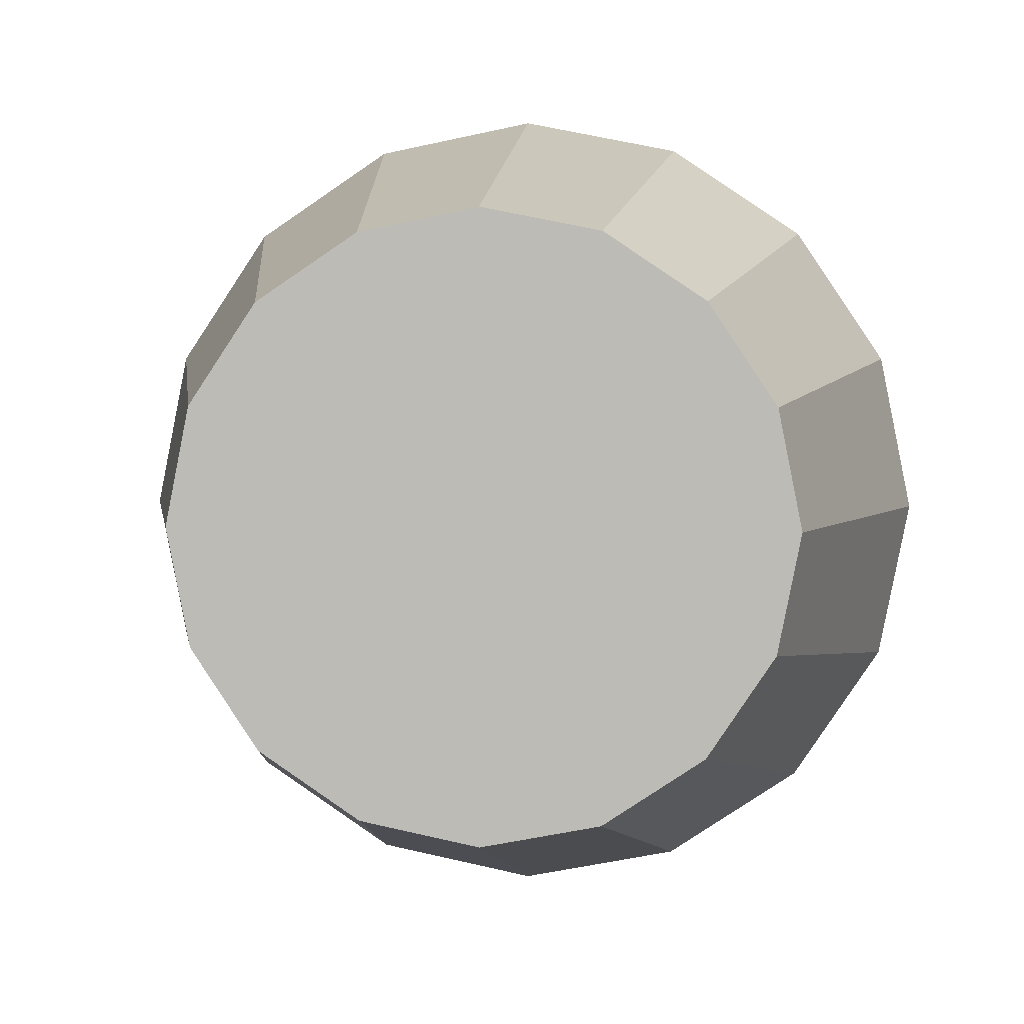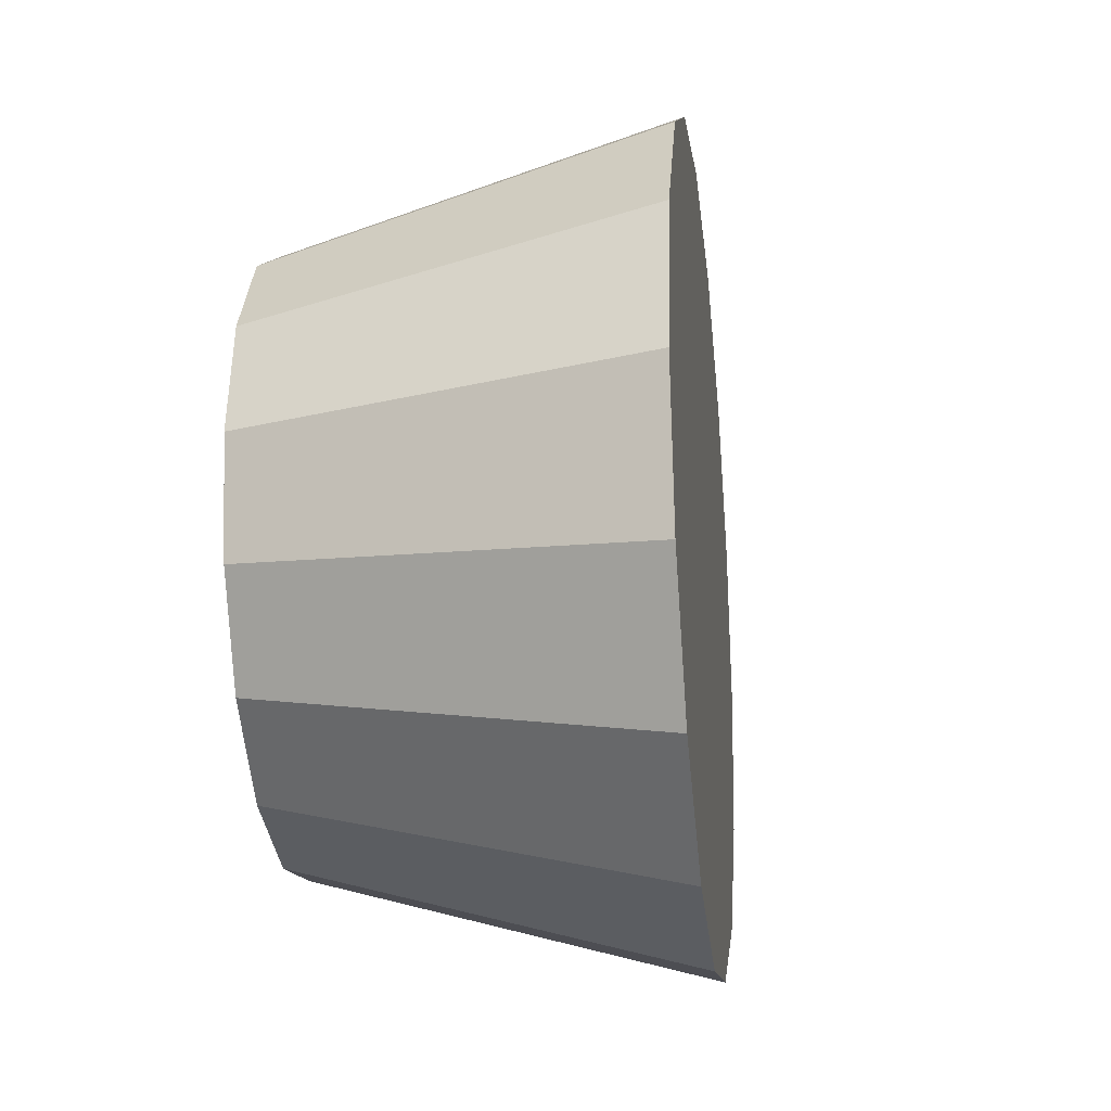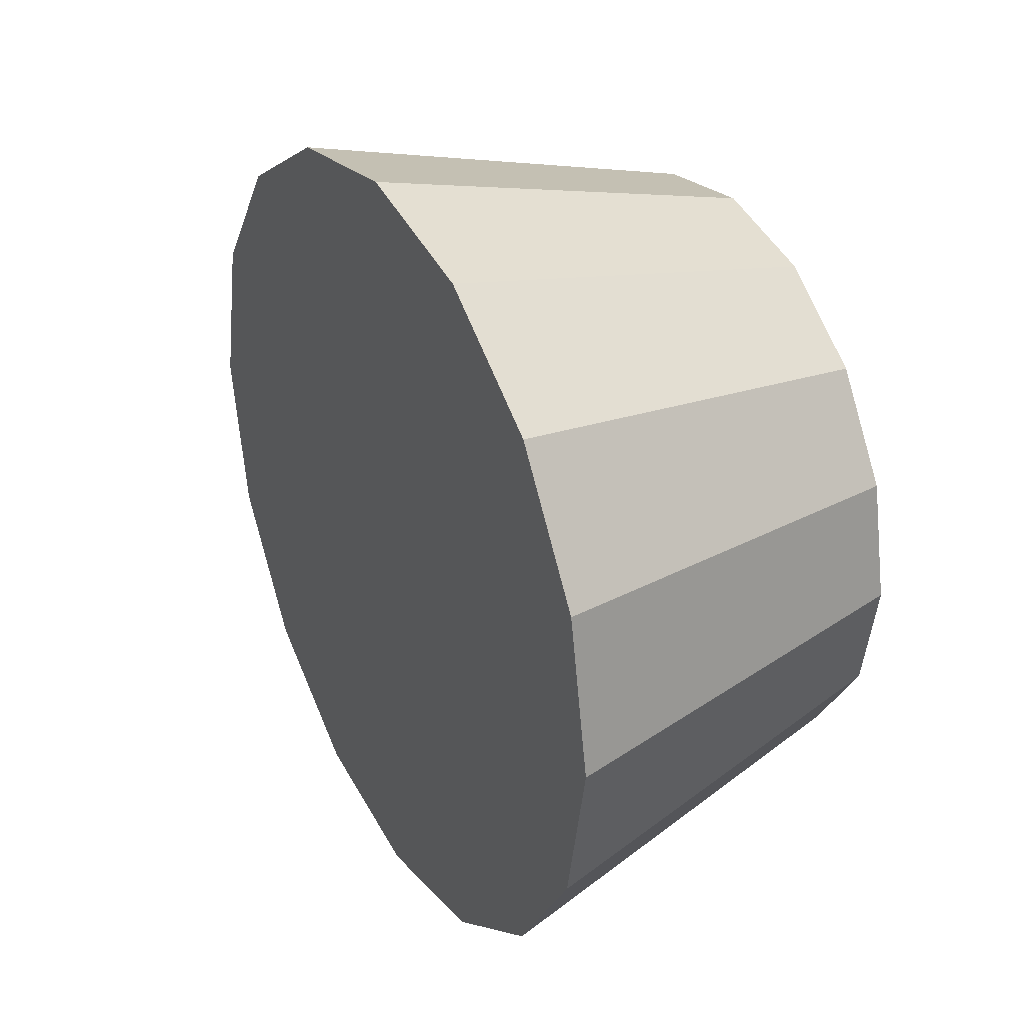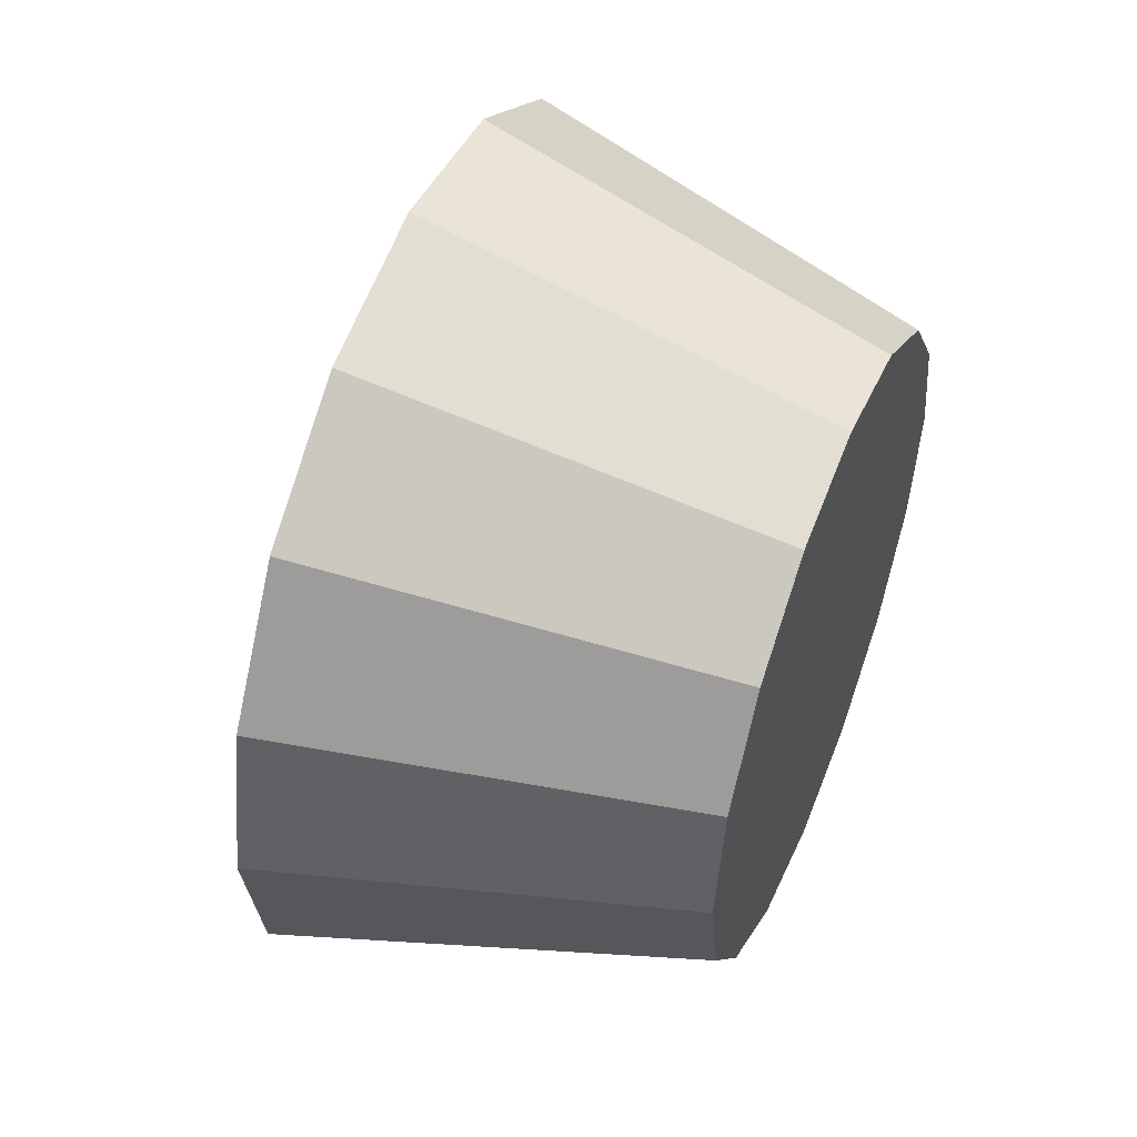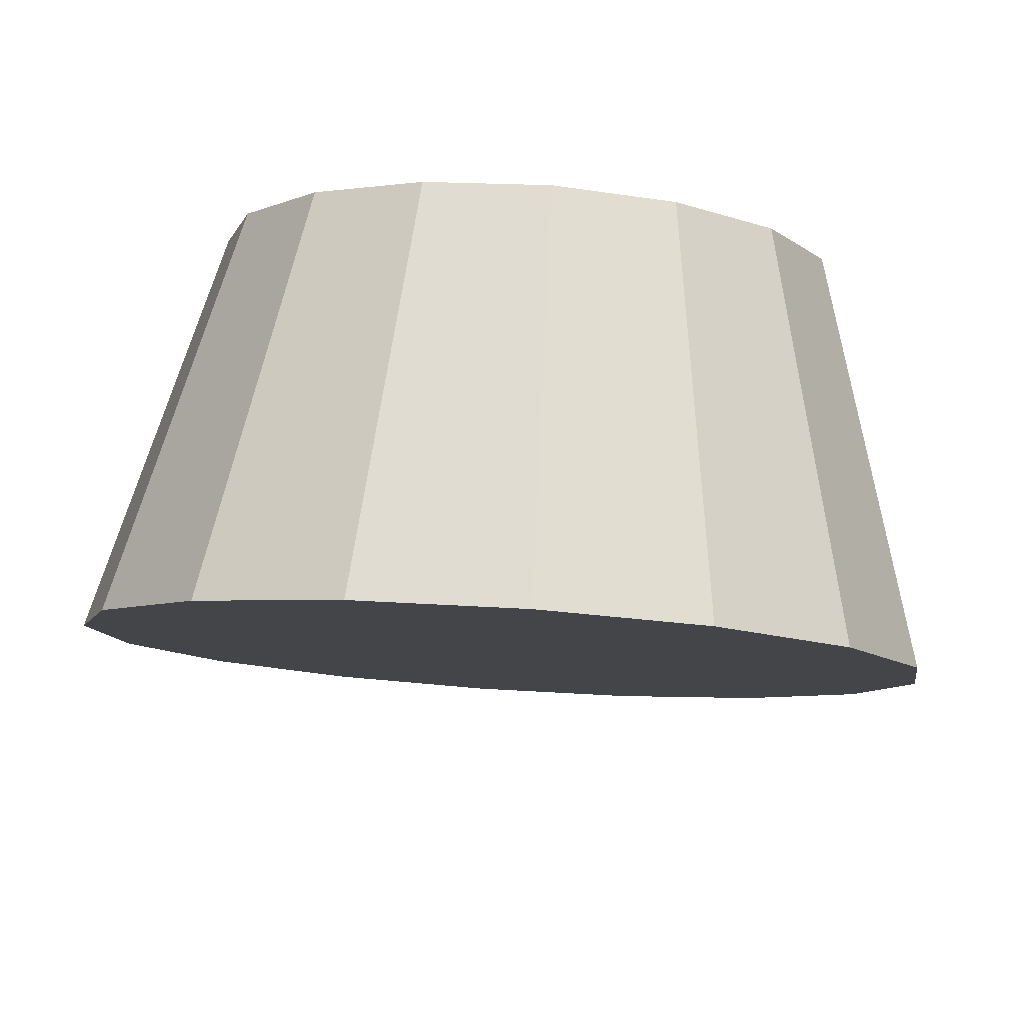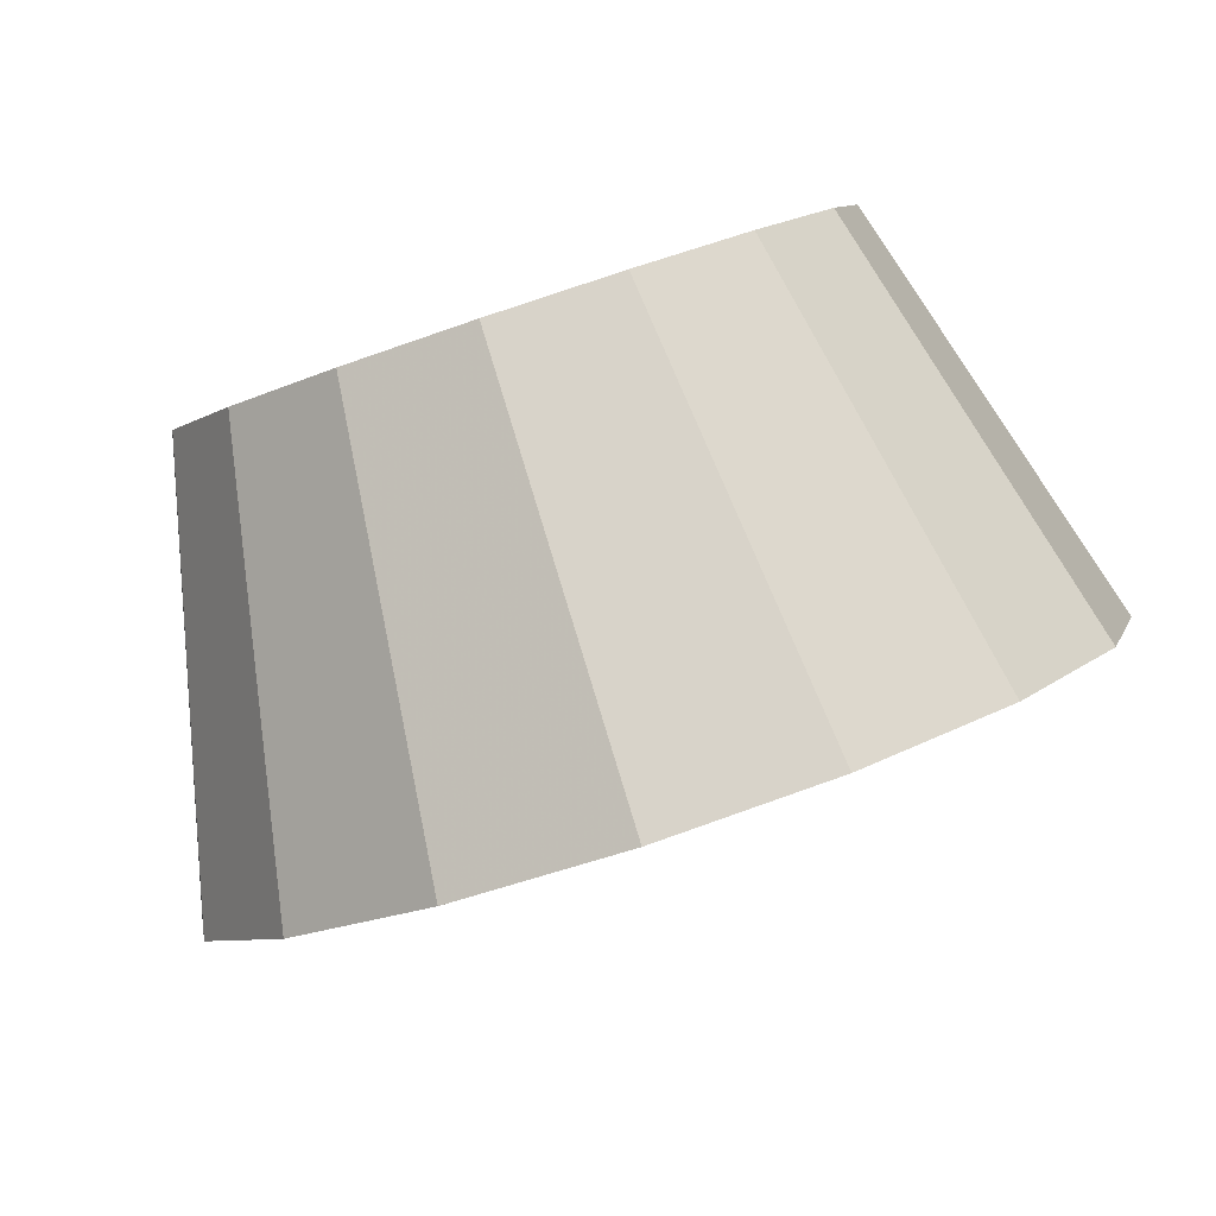
<metadata>
{"format":"obj","ext":"obj","renderer":"f3d","projection":"perspective","resolution":1024,"background":"white","views":[{"elev":3.8,"azim":142.0,"up":"+Z"},{"elev":-23.5,"azim":-128.1,"up":"+Z"},{"elev":33.6,"azim":17.1,"up":"+Z"},{"elev":51.7,"azim":66.8,"up":"+Z"},{"elev":-53.5,"azim":84.8,"up":"+Y"},{"elev":45.7,"azim":-116.5,"up":"+Y"}]}
</metadata>
<code>
v 3.551 -1.392 1.37
v 3.542 -1.383 1.379
v 3.531 -1.372 1.382
v 3.52 -1.361 1.379
v 3.511 -1.352 1.37
v 3.505 -1.346 1.357
v 3.503 -1.344 1.342
v 3.505 -1.346 1.326
v 3.511 -1.352 1.313
v 3.52 -1.361 1.305
v 3.531 -1.372 1.302
v 3.542 -1.383 1.305
v 3.551 -1.392 1.313
v 3.557 -1.398 1.326
v 3.56 -1.4 1.342
v 3.557 -1.398 1.357
v 3.531 -1.372 1.342
v 3.531 -1.372 1.342
v 3.531 -1.372 1.342
v 3.531 -1.372 1.342
v 3.531 -1.372 1.342
v 3.531 -1.372 1.342
v 3.531 -1.372 1.342
v 3.531 -1.372 1.342
v 3.531 -1.372 1.342
v 3.531 -1.372 1.342
v 3.531 -1.372 1.342
v 3.531 -1.372 1.342
v 3.531 -1.372 1.342
v 3.531 -1.372 1.342
v 3.531 -1.372 1.342
v 3.531 -1.372 1.342
v 3.521 -1.436 1.38
v 3.509 -1.424 1.392
v 3.494 -1.409 1.396
v 3.479 -1.394 1.392
v 3.467 -1.382 1.38
v 3.459 -1.373 1.363
v 3.456 -1.37 1.342
v 3.459 -1.373 1.321
v 3.467 -1.382 1.303
v 3.479 -1.394 1.291
v 3.494 -1.409 1.287
v 3.509 -1.424 1.291
v 3.521 -1.436 1.303
v 3.53 -1.445 1.321
v 3.533 -1.447 1.342
v 3.53 -1.445 1.363
v 3.494 -1.409 1.342
v 3.494 -1.409 1.342
v 3.494 -1.409 1.342
v 3.494 -1.409 1.342
v 3.494 -1.409 1.342
v 3.494 -1.409 1.342
v 3.494 -1.409 1.342
v 3.494 -1.409 1.342
v 3.494 -1.409 1.342
v 3.494 -1.409 1.342
v 3.494 -1.409 1.342
v 3.494 -1.409 1.342
v 3.494 -1.409 1.342
v 3.494 -1.409 1.342
v 3.494 -1.409 1.342
v 3.494 -1.409 1.342
f 33 34 49
f 49 34 50
f 34 35 50
f 50 35 51
f 35 36 51
f 51 36 52
f 36 37 52
f 52 37 53
f 37 38 53
f 53 38 54
f 38 39 54
f 54 39 55
f 39 40 55
f 55 40 56
f 40 41 56
f 56 41 57
f 41 42 57
f 57 42 58
f 42 43 58
f 58 43 59
f 43 44 59
f 59 44 60
f 44 45 60
f 60 45 61
f 45 46 61
f 61 46 62
f 46 47 62
f 62 47 63
f 47 48 63
f 63 48 64
f 48 33 64
f 64 33 49
f 2 1 17
f 2 17 18
f 3 2 18
f 3 18 19
f 4 3 19
f 4 19 20
f 5 4 20
f 5 20 21
f 6 5 21
f 6 21 22
f 7 6 22
f 7 22 23
f 8 7 23
f 8 23 24
f 9 8 24
f 9 24 25
f 10 9 25
f 10 25 26
f 11 10 26
f 11 26 27
f 12 11 27
f 12 27 28
f 13 12 28
f 13 28 29
f 14 13 29
f 14 29 30
f 15 14 30
f 15 30 31
f 16 15 31
f 16 31 32
f 1 16 32
f 1 32 17
f 49 50 17
f 17 50 18
f 50 51 18
f 18 51 19
f 51 52 19
f 19 52 20
f 52 53 20
f 20 53 21
f 53 54 21
f 21 54 22
f 54 55 22
f 22 55 23
f 55 56 23
f 23 56 24
f 56 57 24
f 24 57 25
f 57 58 25
f 25 58 26
f 58 59 26
f 26 59 27
f 59 60 27
f 27 60 28
f 60 61 28
f 28 61 29
f 61 62 29
f 29 62 30
f 62 63 30
f 30 63 31
f 63 64 31
f 31 64 32
f 64 49 32
f 32 49 17
f 1 2 33
f 33 2 34
f 2 3 34
f 34 3 35
f 3 4 35
f 35 4 36
f 4 5 36
f 36 5 37
f 5 6 37
f 37 6 38
f 6 7 38
f 38 7 39
f 7 8 39
f 39 8 40
f 8 9 40
f 40 9 41
f 9 10 41
f 41 10 42
f 10 11 42
f 42 11 43
f 11 12 43
f 43 12 44
f 12 13 44
f 44 13 45
f 13 14 45
f 45 14 46
f 14 15 46
f 46 15 47
f 15 16 47
f 47 16 48
f 16 1 48
f 48 1 33

</code>
